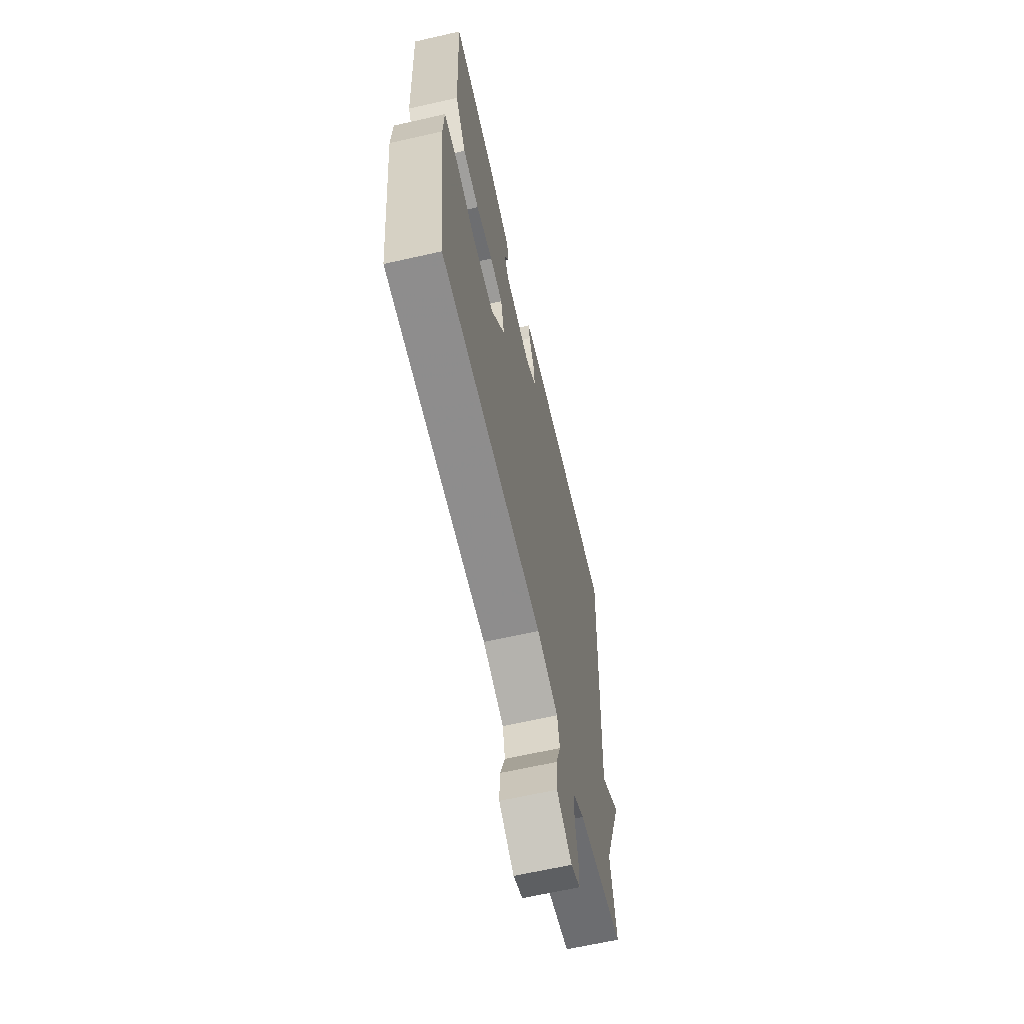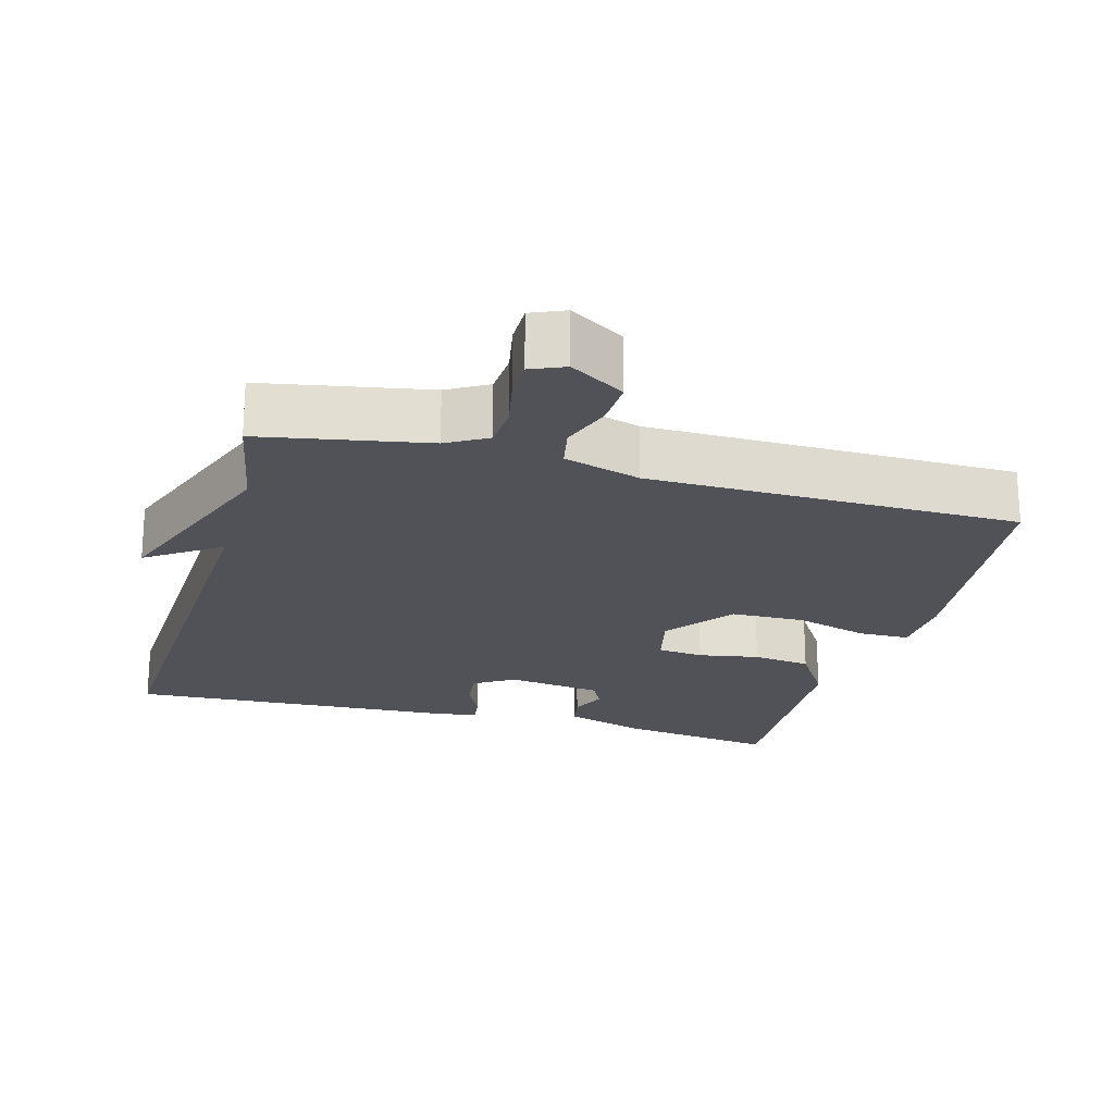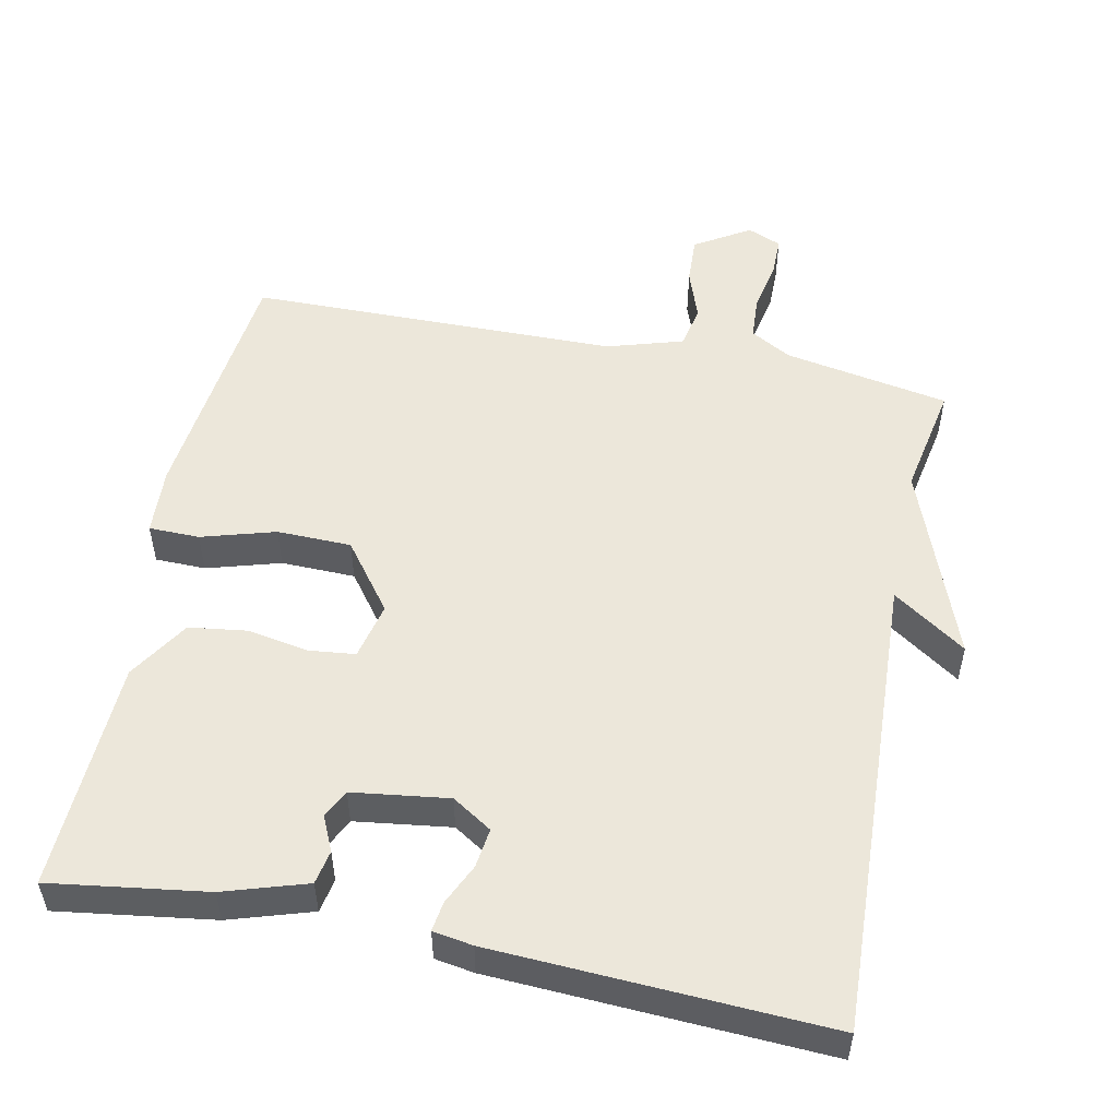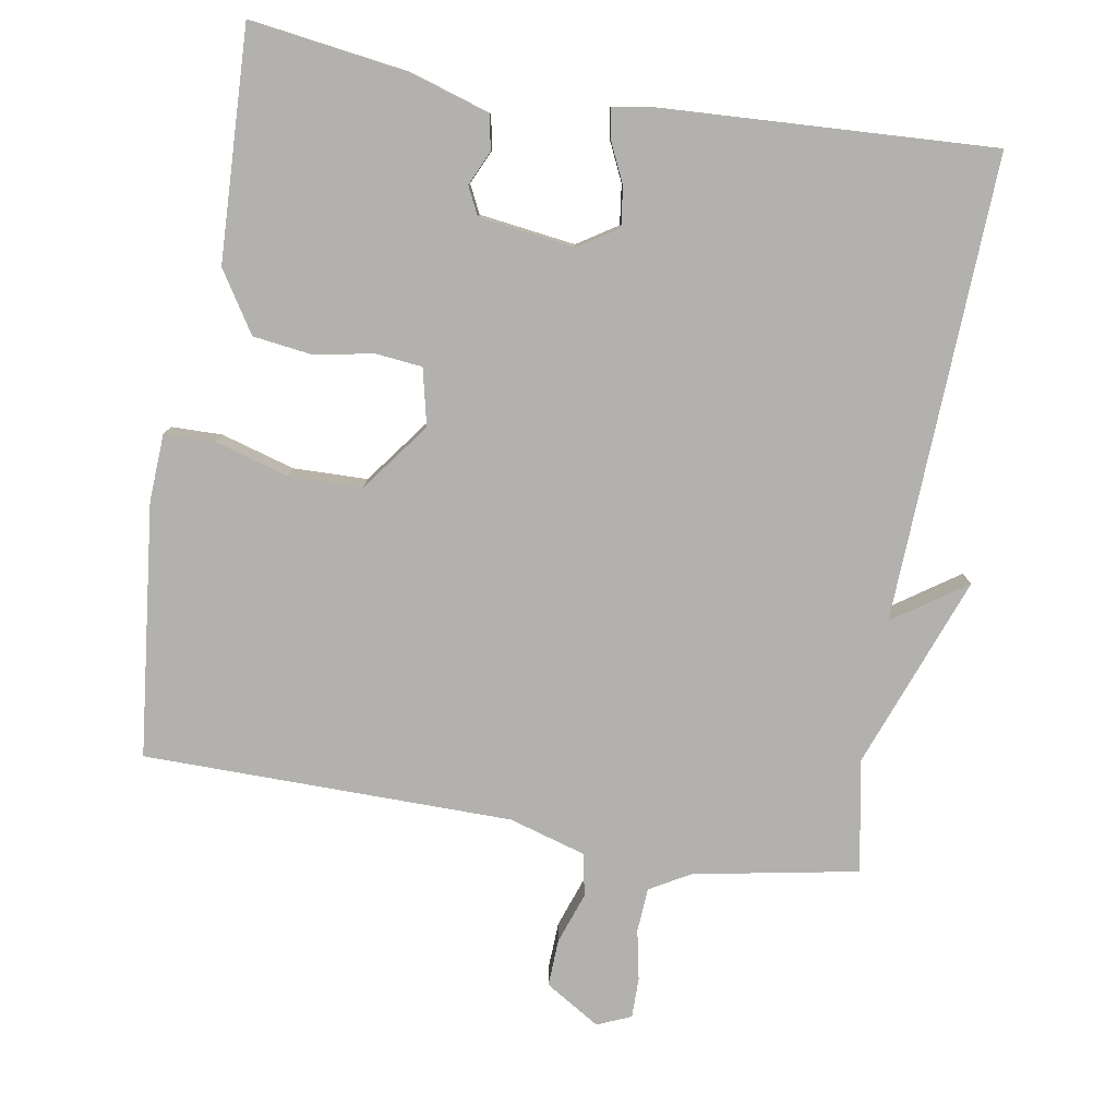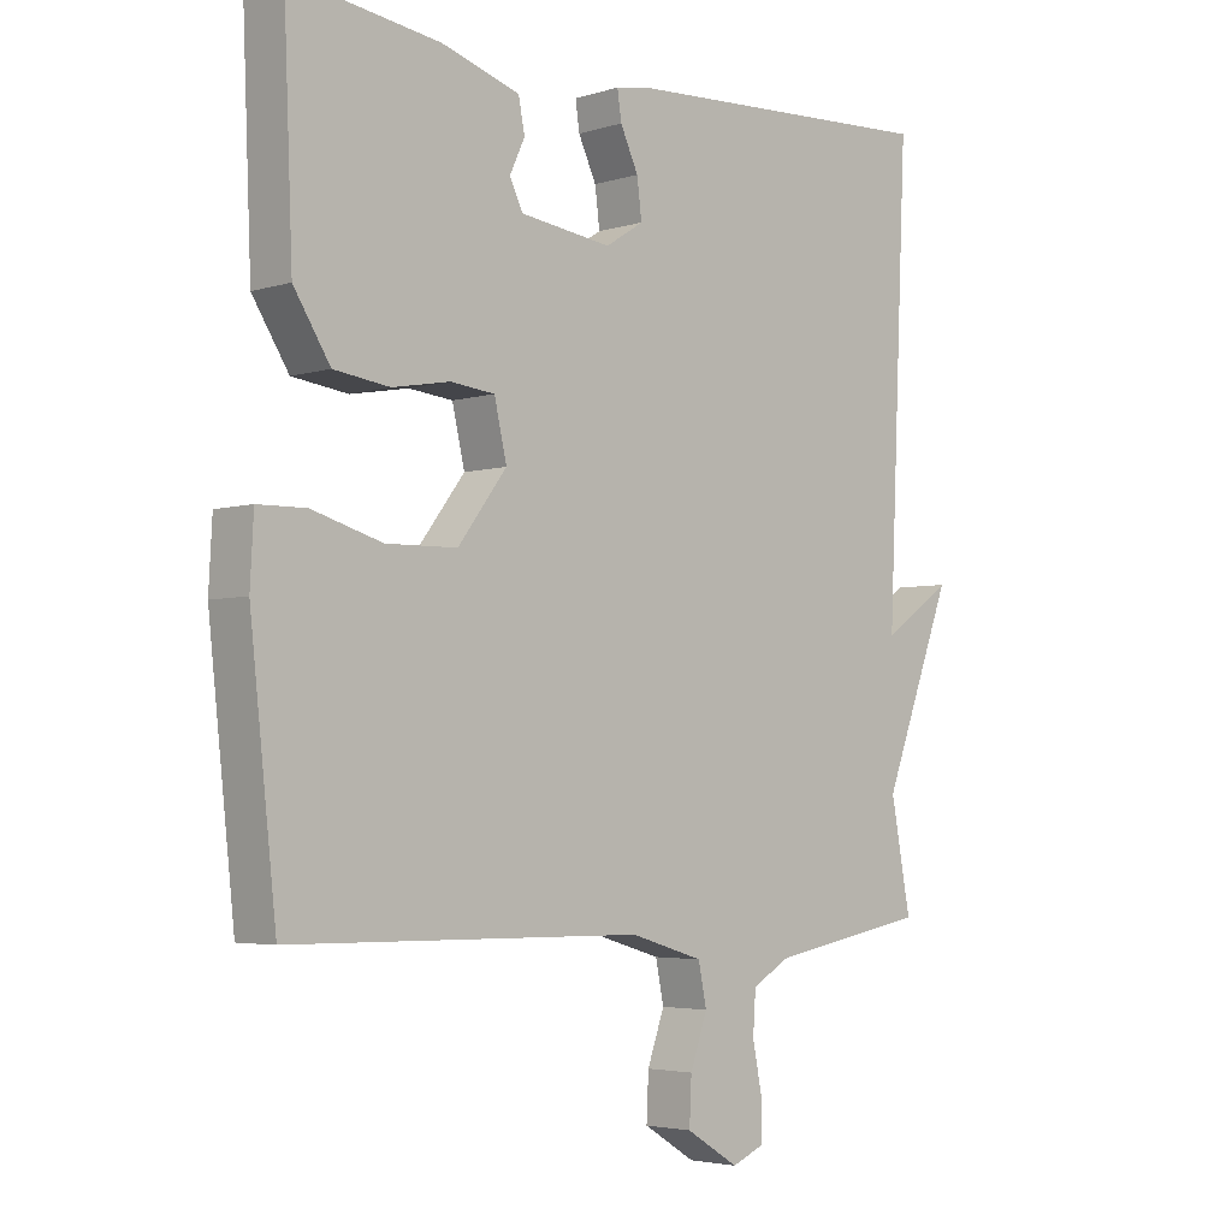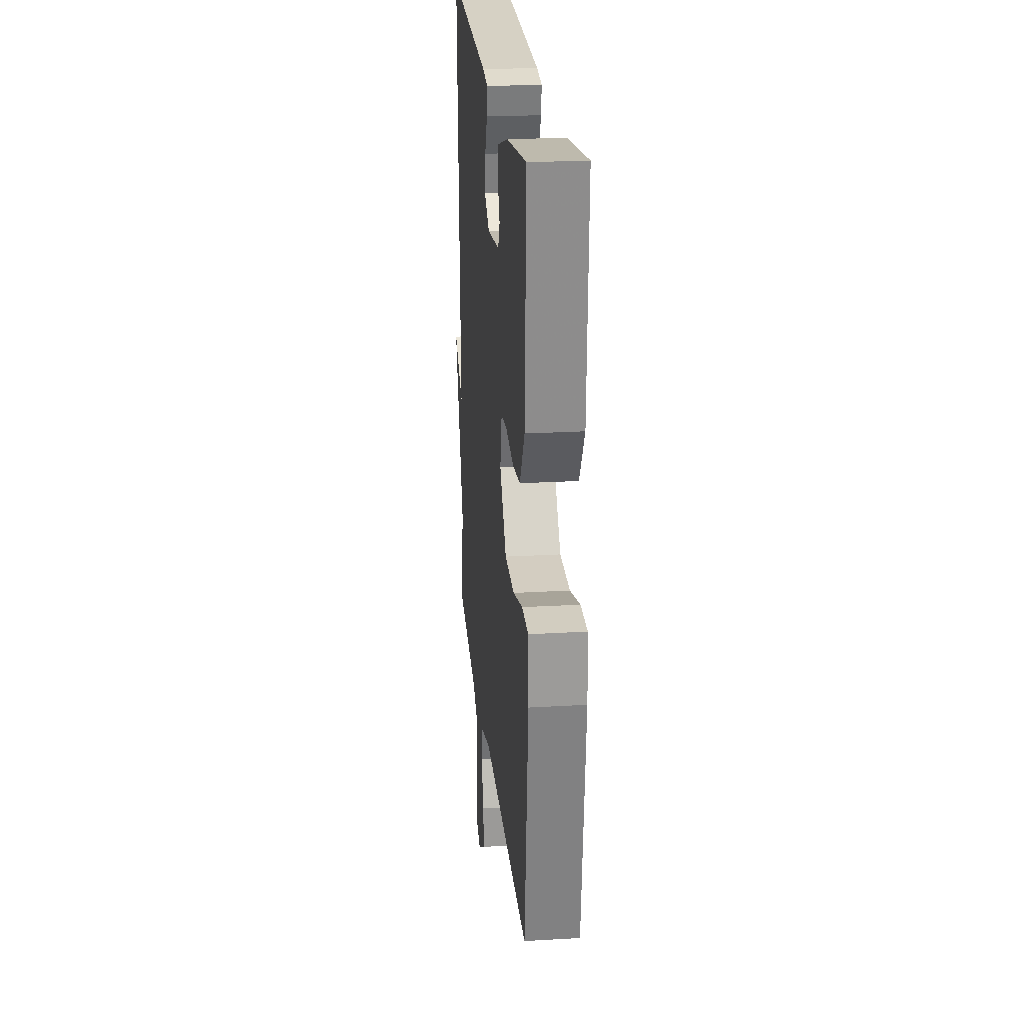
<metadata>
{"format":"obj","ext":"obj","renderer":"f3d","projection":"perspective","resolution":1024,"background":"white","views":[{"elev":-64.0,"azim":-77.1,"up":"+Z"},{"elev":-21.6,"azim":164.6,"up":"+Y"},{"elev":52.6,"azim":11.6,"up":"+Y"},{"elev":-79.2,"azim":-9.5,"up":"+Y"},{"elev":-3.8,"azim":-44.6,"up":"+Z"},{"elev":23.7,"azim":-95.6,"up":"+Z"}]}
</metadata>
<code>
v -0.5 0.07 0.5
v -0.284 0.07 0.469
v -0.17 0.07 0.433
v -0.161 0.07 0.386
v -0.183 0.07 0.338
v -0.164 0.07 0.299
v -0.031 0.07 0.281
v 0.024 0.07 0.316
v 0.017 0.07 0.371
v -0.009 0.07 0.427
v -0.015 0.07 0.468
v 0.04 0.07 0.477
v 0.5 0.07 0.5
v 0.471 0.07 -0.145
v 0.572 0.07 -0.076
v 0.471 0.07 -0.345
v 0.5 0.07 -0.5
v 0.271 0.07 -0.542
v 0.215 0.07 -0.574
v 0.211 0.07 -0.635
v 0.225 0.07 -0.705
v 0.225 0.07 -0.761
v 0.178 0.07 -0.781
v 0.102 0.07 -0.734
v 0.105 0.07 -0.668
v 0.13 0.07 -0.597
v 0.118 0.07 -0.538
v 0.012 0.07 -0.506
v -0.5 0.07 -0.5
v -0.538 0.07 -0.148
v -0.533 0.07 -0.054
v -0.463 0.07 -0.053
v -0.361 0.07 -0.083
v -0.258 0.07 -0.081
v -0.187 0.07 0.013
v -0.205 0.07 0.092
v -0.269 0.07 0.099
v -0.353 0.07 0.084
v -0.434 0.07 0.095
v -0.487 0.07 0.179
v -0.5 0 0.5
v -0.284 0 0.469
v -0.17 0 0.433
v -0.161 0 0.386
v -0.183 0 0.338
v -0.164 0 0.299
v -0.031 0 0.281
v 0.024 0 0.316
v 0.017 0 0.371
v -0.009 0 0.427
v -0.015 0 0.468
v 0.04 0 0.477
v 0.5 0 0.5
v 0.471 0 -0.145
v 0.572 0 -0.076
v 0.471 0 -0.345
v 0.5 0 -0.5
v 0.271 0 -0.542
v 0.215 0 -0.574
v 0.211 0 -0.635
v 0.225 0 -0.705
v 0.225 0 -0.761
v 0.178 0 -0.781
v 0.102 0 -0.734
v 0.105 0 -0.668
v 0.13 0 -0.597
v 0.118 0 -0.538
v 0.012 0 -0.506
v -0.5 0 -0.5
v -0.538 0 -0.148
v -0.533 0 -0.054
v -0.463 0 -0.053
v -0.361 0 -0.083
v -0.258 0 -0.081
v -0.187 0 0.013
v -0.205 0 0.092
v -0.269 0 0.099
v -0.353 0 0.084
v -0.434 0 0.095
v -0.487 0 0.179
f 1 2 3
f 40 1 3
f 39 40 3
f 38 39 3
f 37 38 3
f 31 32 33
f 30 31 33
f 29 30 33
f 28 29 33
f 27 28 33 34
f 24 25 26
f 23 24 26
f 22 23 26
f 21 22 26
f 20 21 26
f 19 20 26 27
f 27 34 35
f 19 27 35
f 18 19 35
f 14 15 16
f 12 13 14
f 11 12 14
f 10 11 14
f 9 10 14
f 8 9 14 16
f 18 35 36
f 17 18 36
f 16 17 36
f 8 16 36
f 7 8 36
f 6 7 36 37
f 5 6 37
f 5 37 3
f 3 4 5
f 43 42 41
f 43 41 80
f 43 80 79
f 43 79 78
f 43 78 77
f 73 72 71
f 73 71 70
f 73 70 69
f 73 69 68
f 74 73 68 67
f 66 65 64
f 66 64 63
f 66 63 62
f 66 62 61
f 66 61 60
f 67 66 60 59
f 75 74 67
f 75 67 59
f 75 59 58
f 56 55 54
f 54 53 52
f 54 52 51
f 54 51 50
f 54 50 49
f 56 54 49 48
f 76 75 58
f 76 58 57
f 76 57 56
f 76 56 48
f 76 48 47
f 77 76 47 46
f 77 46 45
f 43 77 45
f 45 44 43
f 1 41 42 2
f 2 42 43 3
f 3 43 44 4
f 4 44 45 5
f 5 45 46 6
f 6 46 47 7
f 7 47 48 8
f 8 48 49 9
f 9 49 50 10
f 10 50 51 11
f 11 51 52 12
f 12 52 53 13
f 13 53 54 14
f 14 54 55 15
f 15 55 56 16
f 16 56 57 17
f 17 57 58 18
f 18 58 59 19
f 19 59 60 20
f 20 60 61 21
f 21 61 62 22
f 22 62 63 23
f 23 63 64 24
f 24 64 65 25
f 25 65 66 26
f 26 66 67 27
f 27 67 68 28
f 28 68 69 29
f 29 69 70 30
f 30 70 71 31
f 31 71 72 32
f 32 72 73 33
f 33 73 74 34
f 34 74 75 35
f 35 75 76 36
f 36 76 77 37
f 37 77 78 38
f 38 78 79 39
f 39 79 80 40
f 40 80 41 1

</code>
